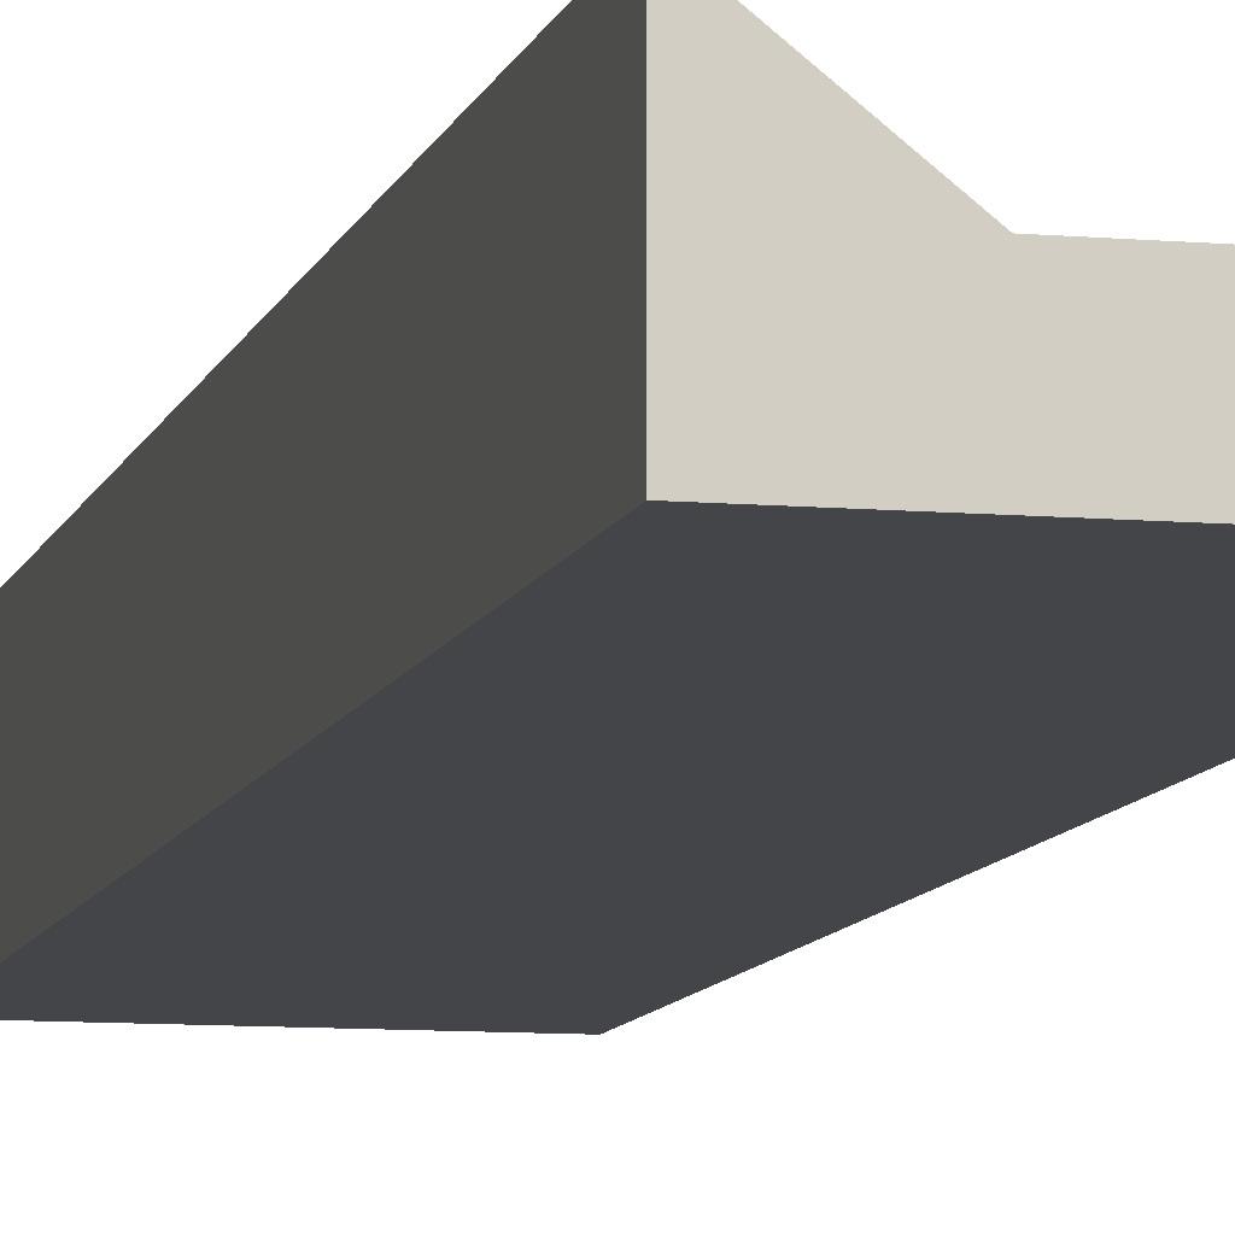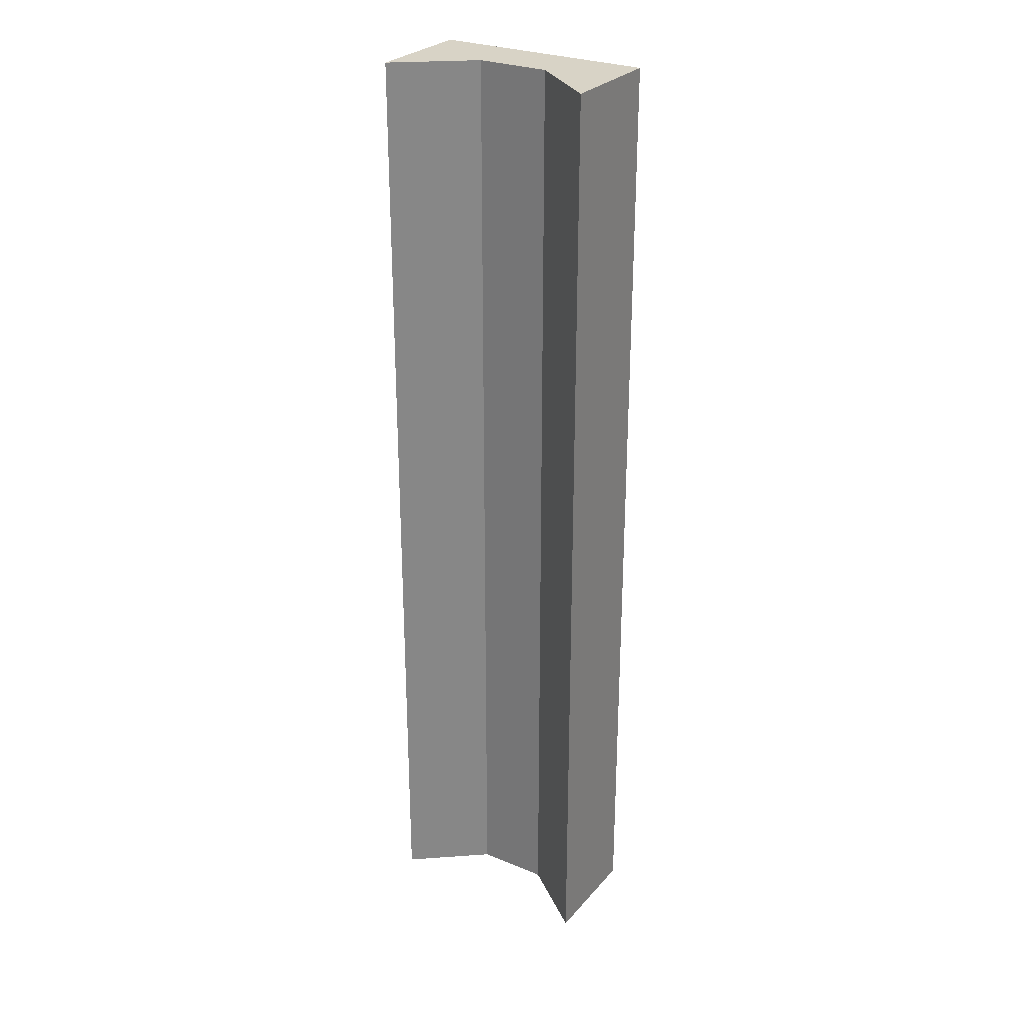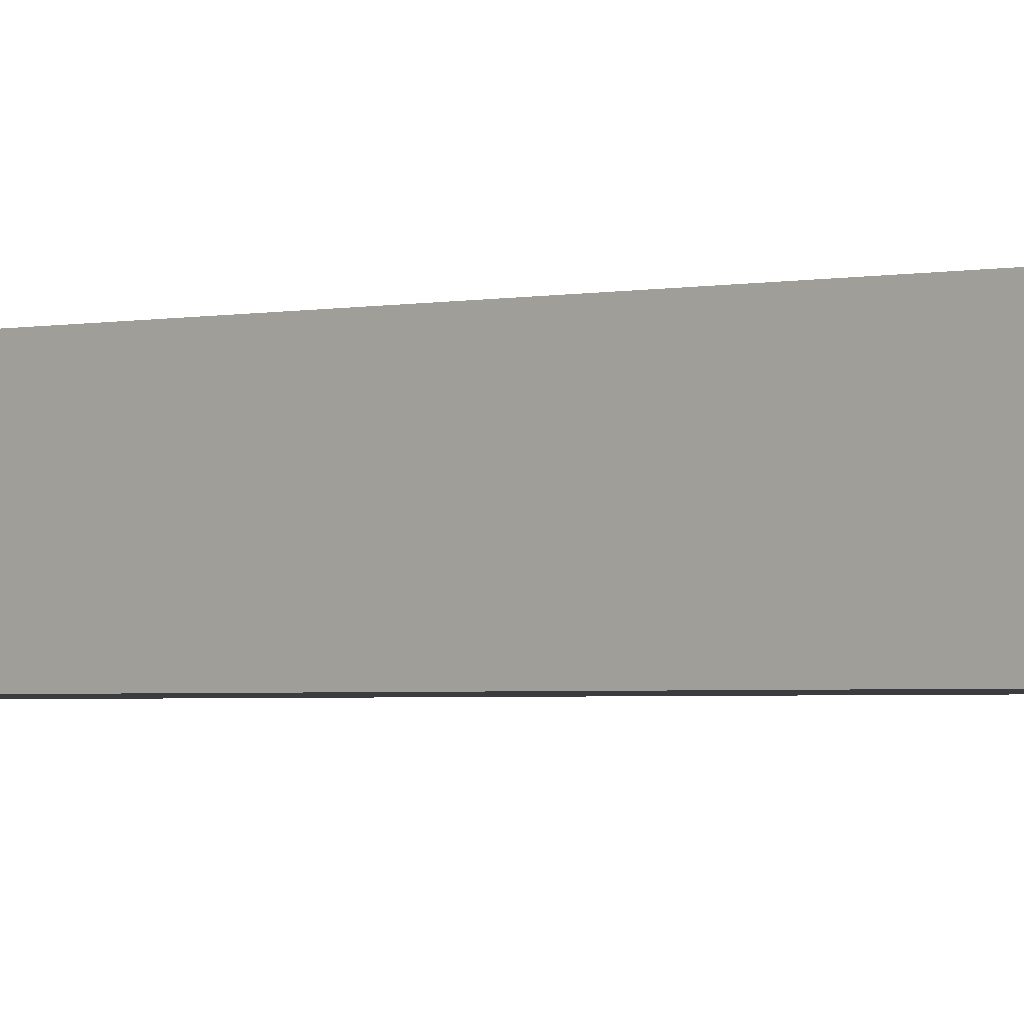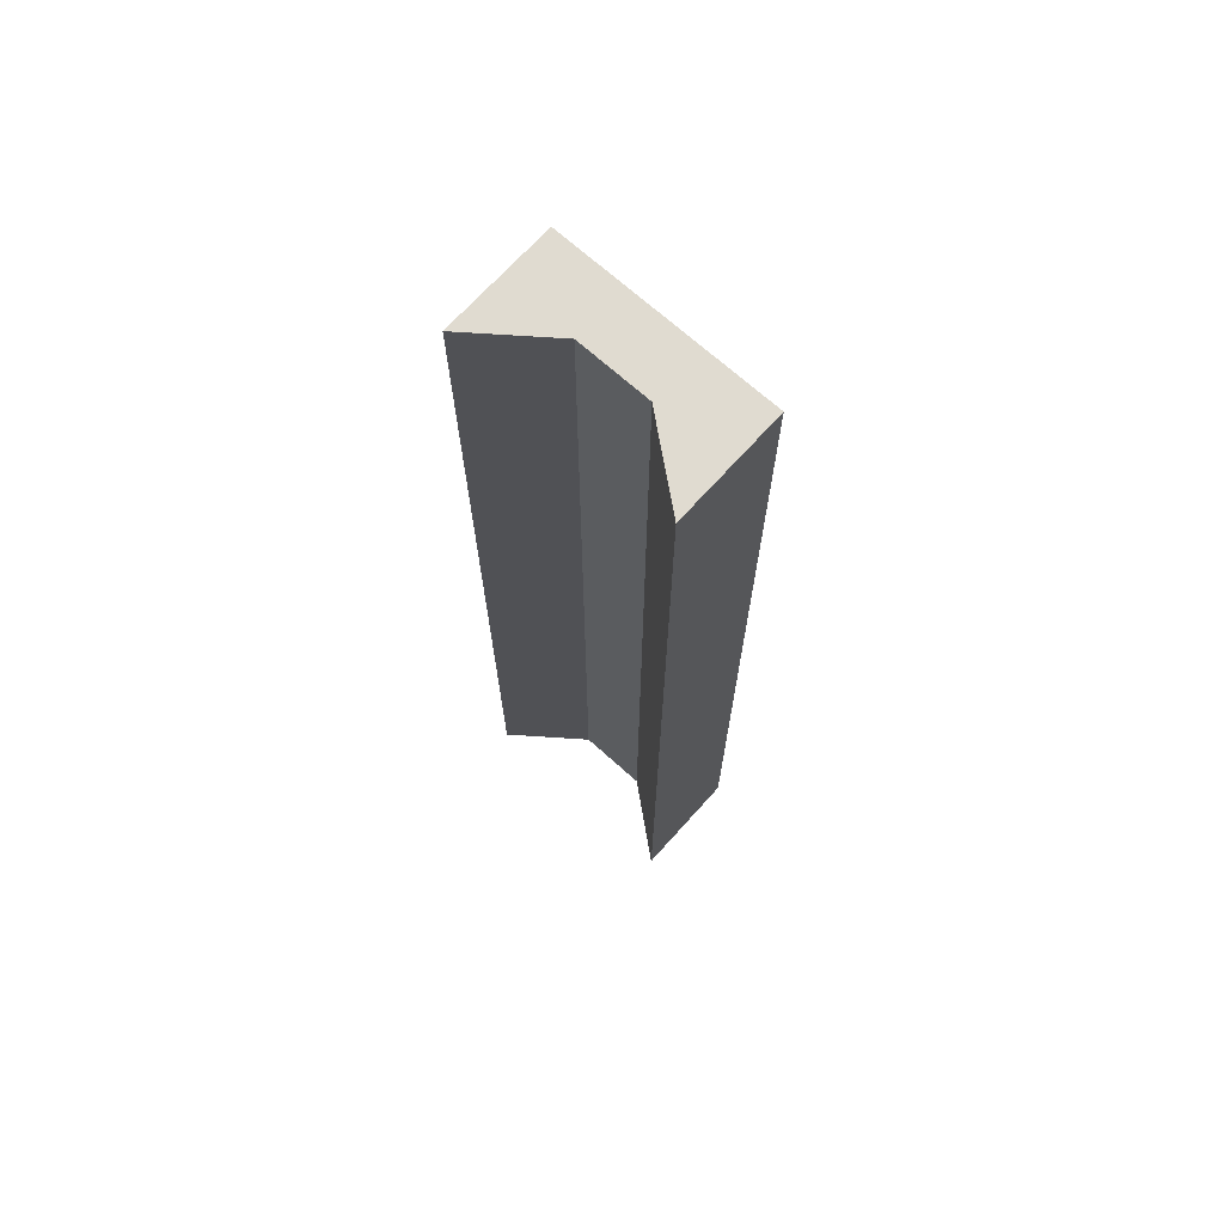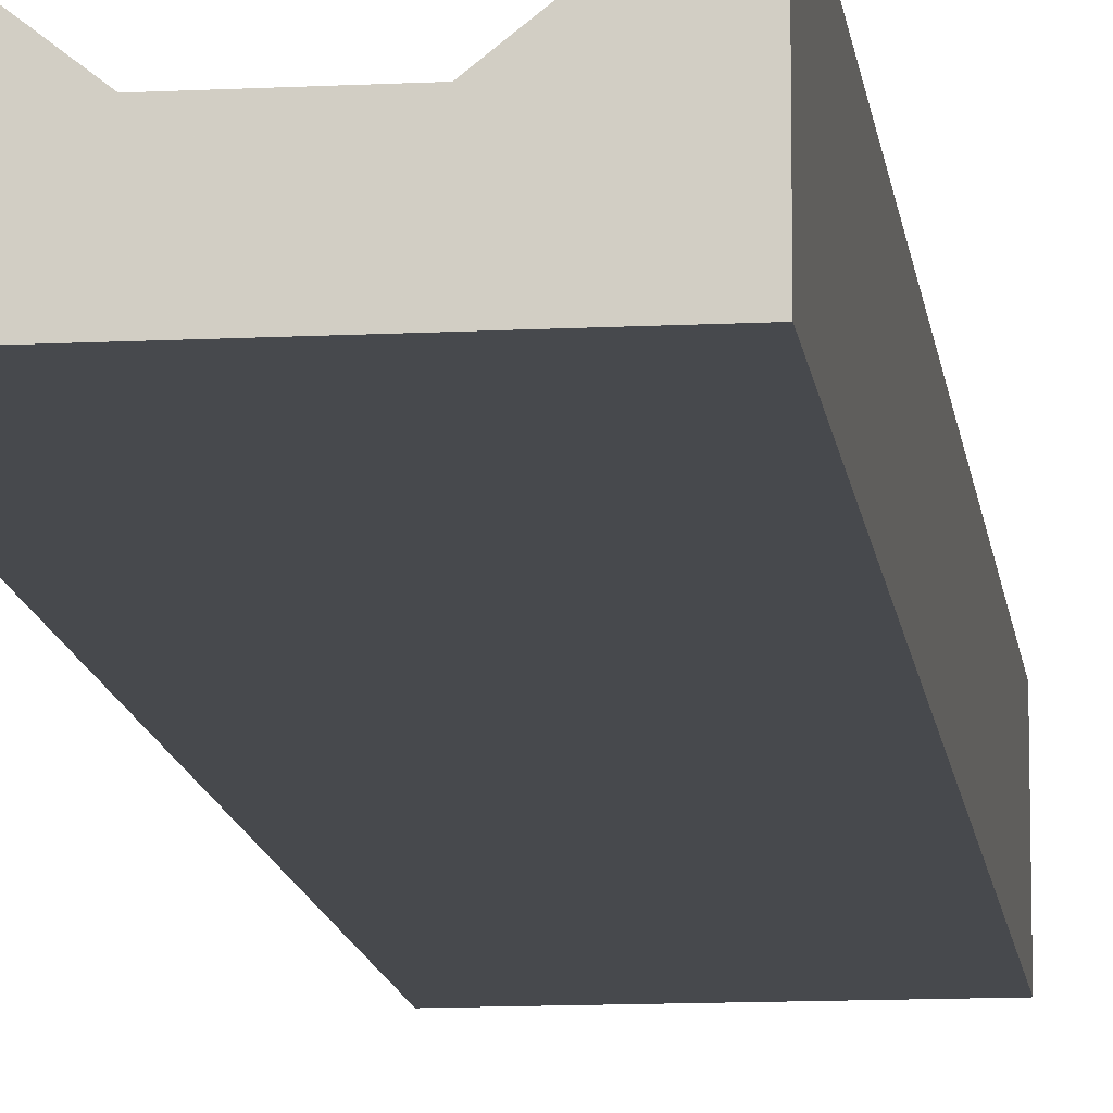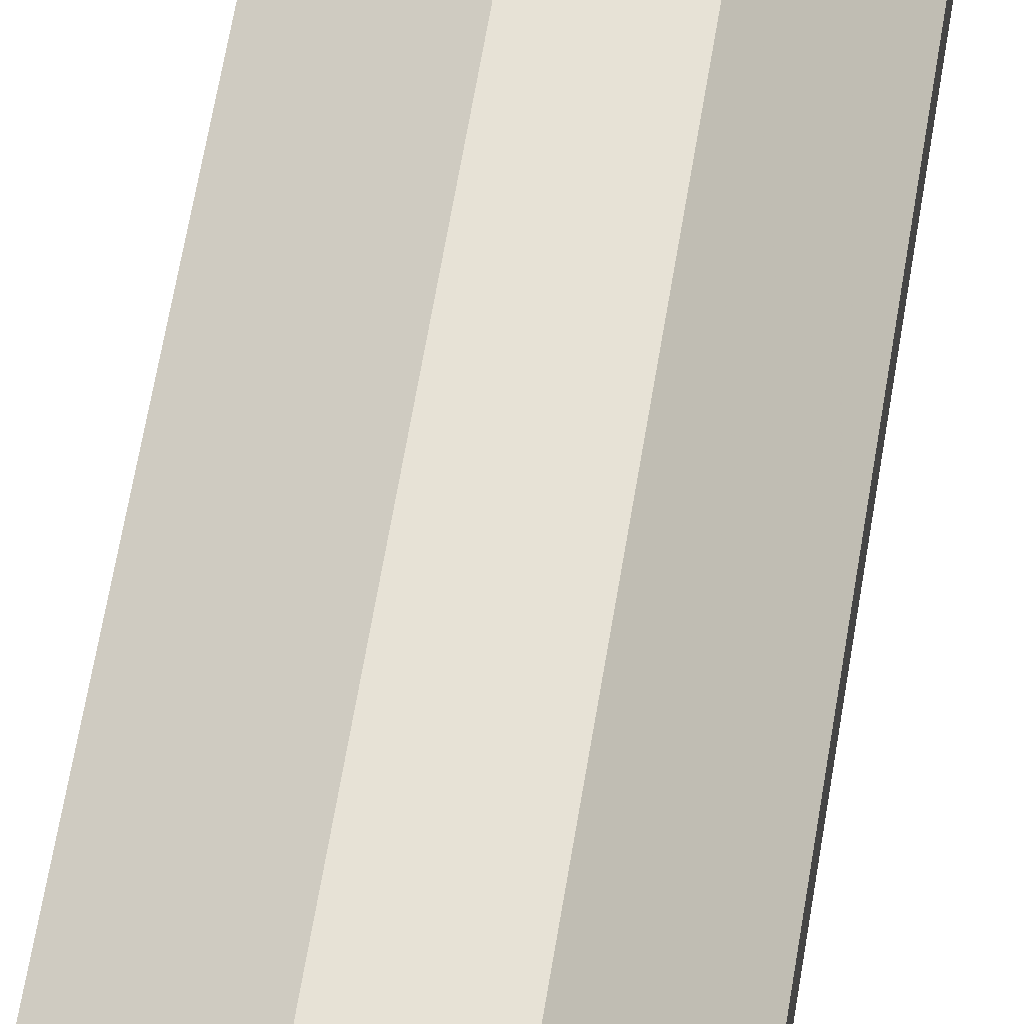
<metadata>
{"format":"obj","ext":"obj","renderer":"f3d","projection":"perspective","resolution":1024,"background":"white","views":[{"elev":-9.0,"azim":166.7,"up":"+Y"},{"elev":27.9,"azim":-147.9,"up":"+Z"},{"elev":-2.0,"azim":-48.9,"up":"+Y"},{"elev":69.8,"azim":-138.0,"up":"+Z"},{"elev":-12.2,"azim":-173.1,"up":"+Y"},{"elev":63.5,"azim":-170.6,"up":"+Y"}]}
</metadata>
<code>
v -12.77 114.1 -284.6
v -4.257 114.1 -284.6
v 4.257 114.1 -284.6
v 12.77 114.1 -284.6
v -12.77 120.7 -284.6
v -4.257 120.6 -284.6
v 4.257 120.6 -284.6
v 12.77 120.7 -284.6
v -12.77 127.3 -284.6
v 12.77 127.3 -284.6
v -12.77 127.3 -398.3
v -4.257 120.6 -398.3
v 4.257 120.6 -398.3
v 12.77 127.3 -398.3
v -12.77 120.7 -398.3
v 12.77 120.7 -398.3
v -12.77 114.1 -398.3
v -4.257 114.1 -398.3
v 4.257 114.1 -398.3
v 12.77 114.1 -398.3
f 1 2 6 5
f 2 3 7 6
f 3 4 8 7
f 5 6 9
f 7 8 10
f 9 6 12 11
f 6 7 13 12
f 7 10 14 13
f 11 12 15
f 13 14 16
f 15 12 18 17
f 12 13 19 18
f 13 16 20 19
f 17 18 2 1
f 18 19 3 2
f 19 20 4 3
f 4 20 16 8
f 8 16 14 10
f 17 1 5 15
f 15 5 9 11

</code>
